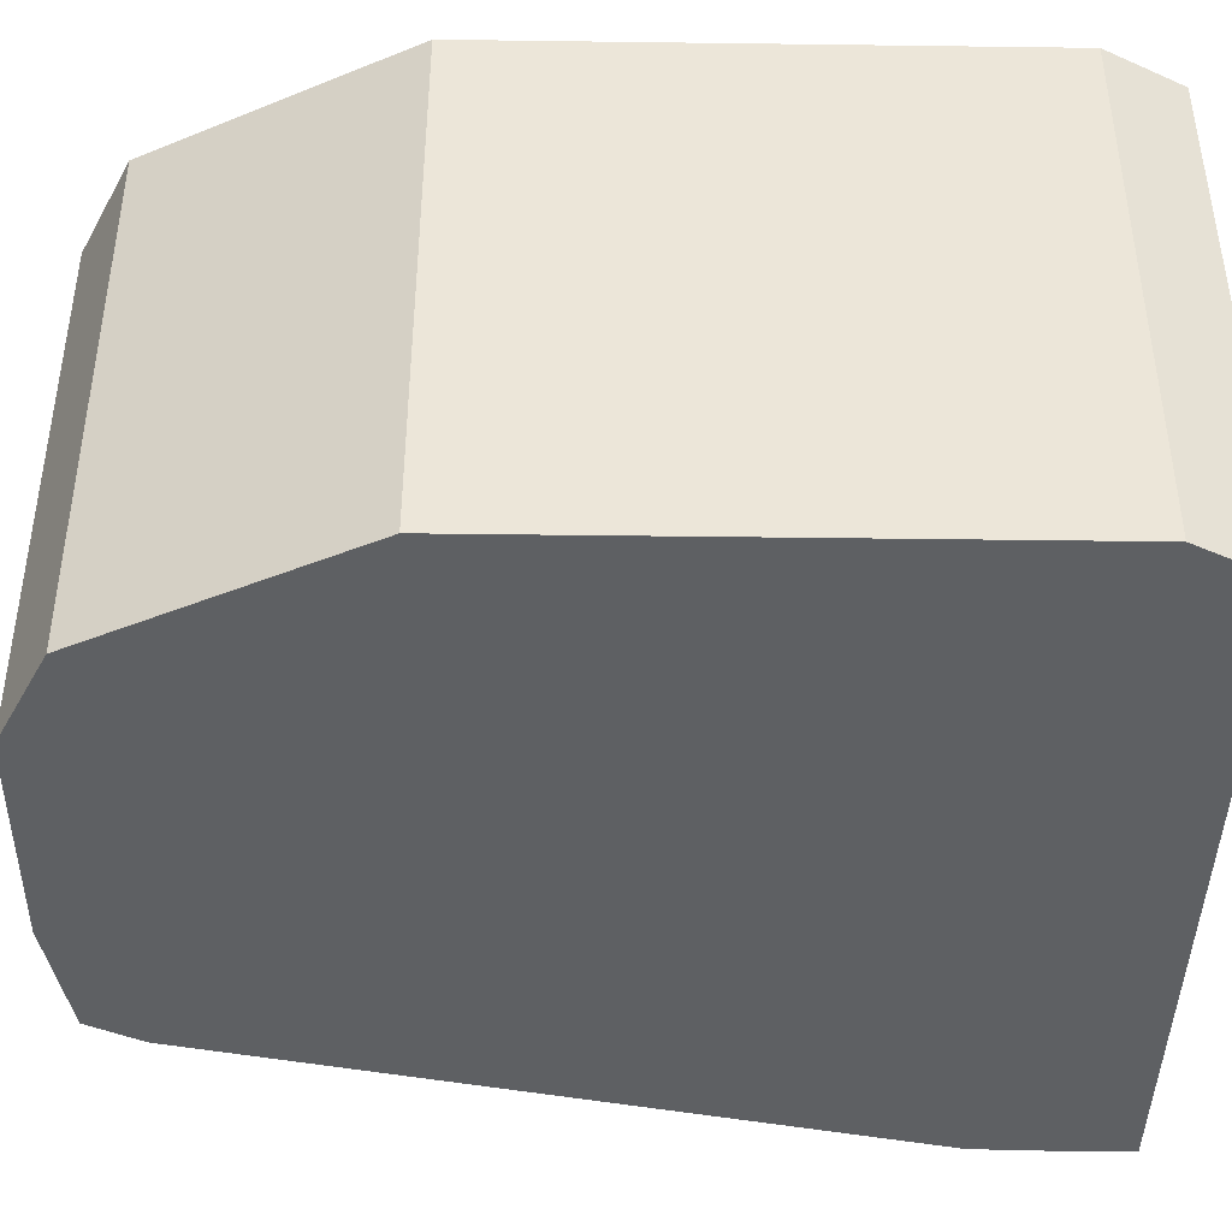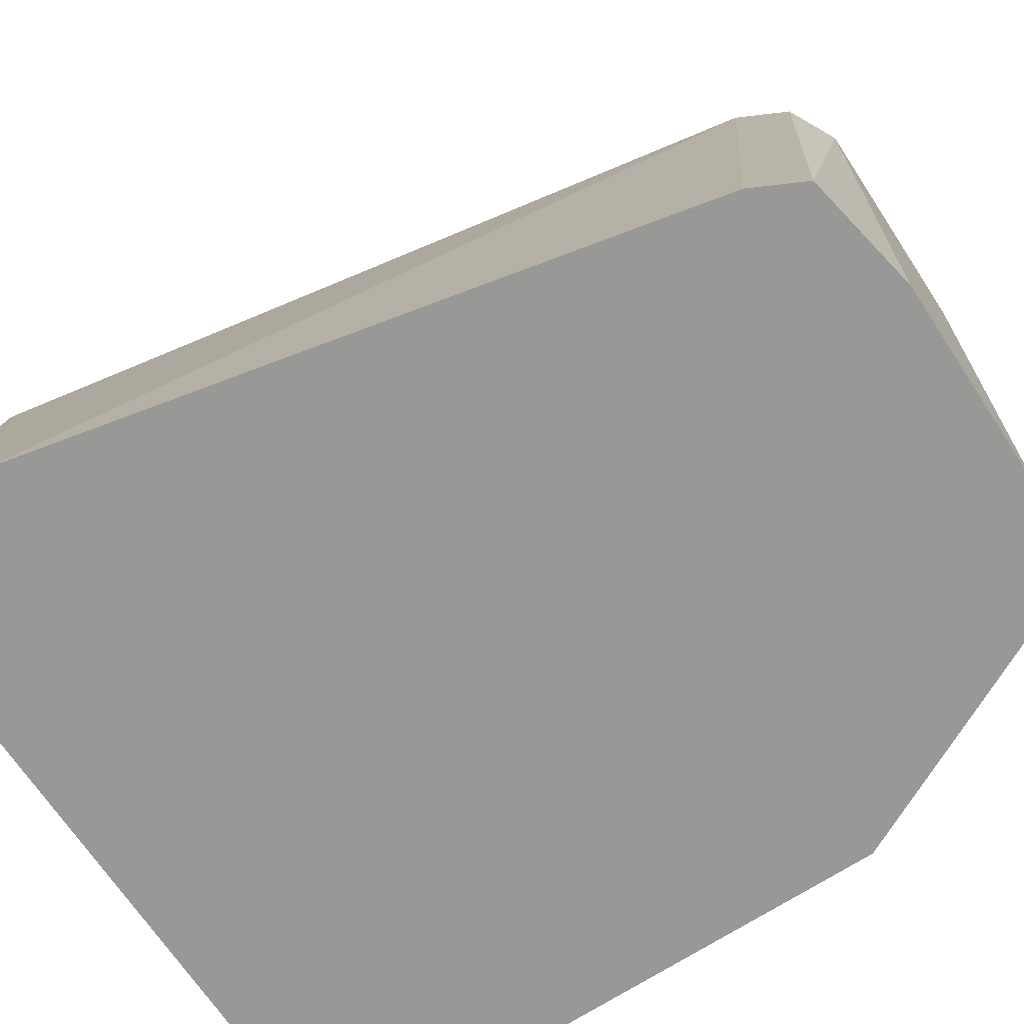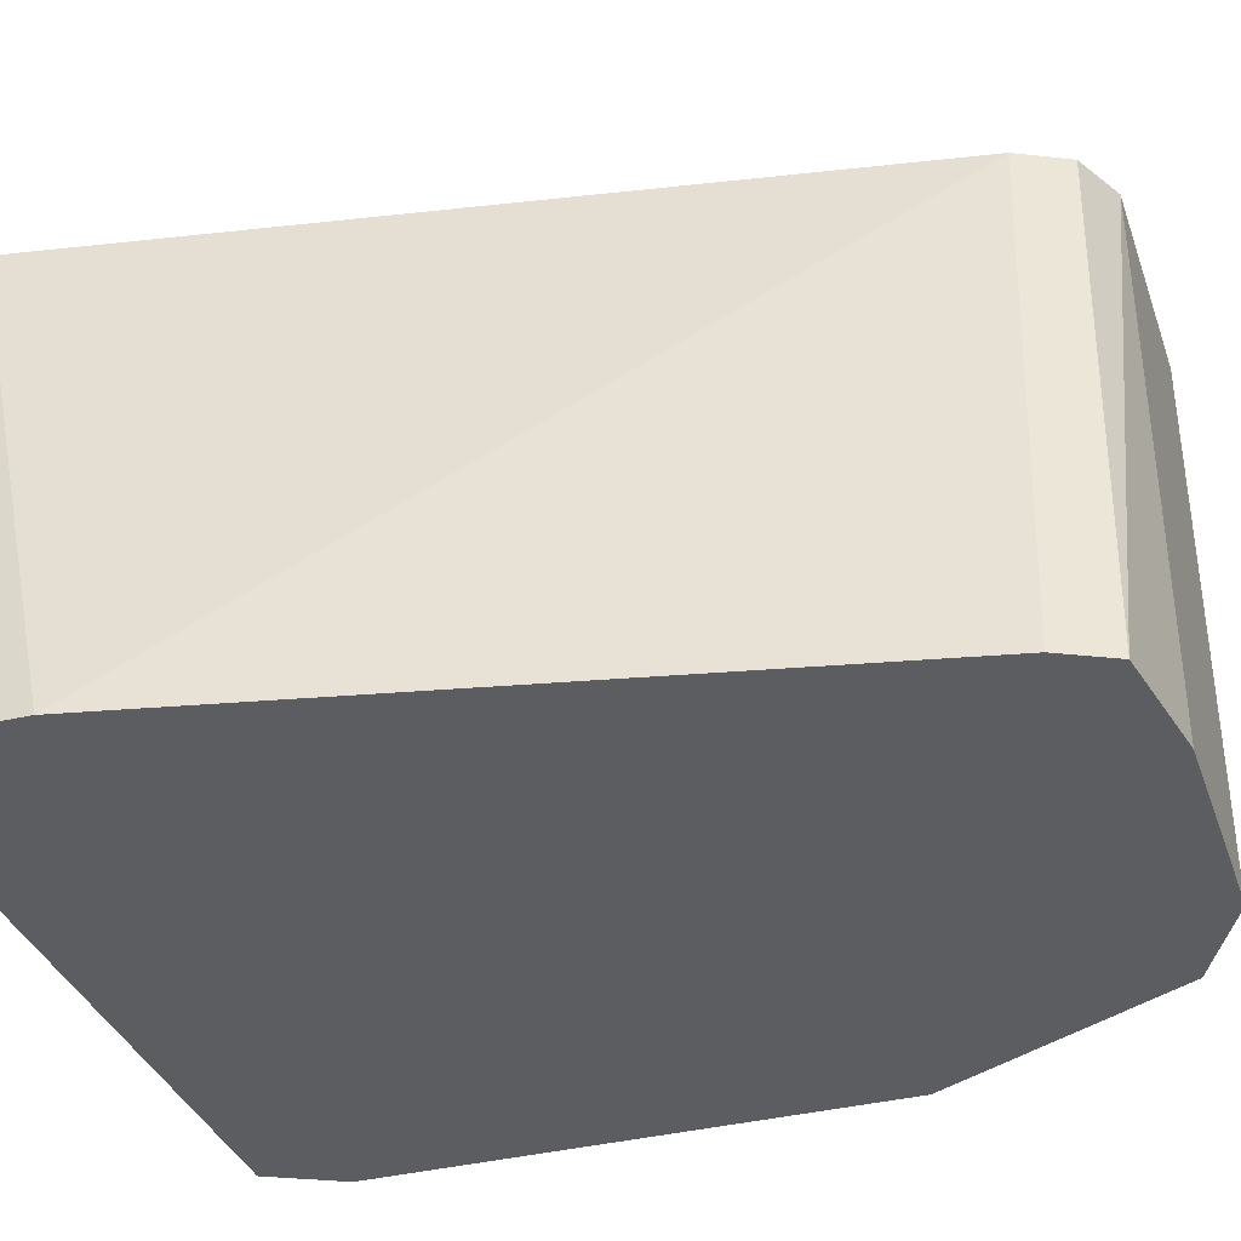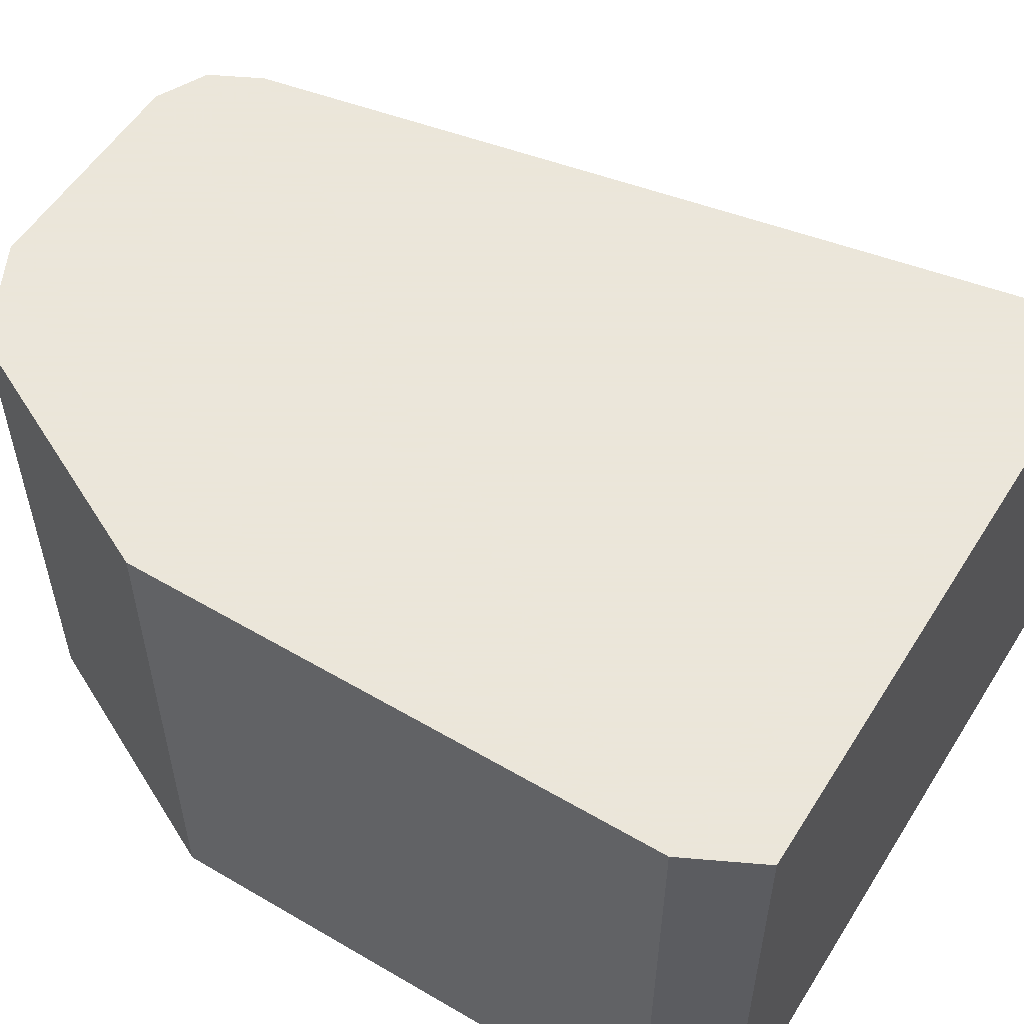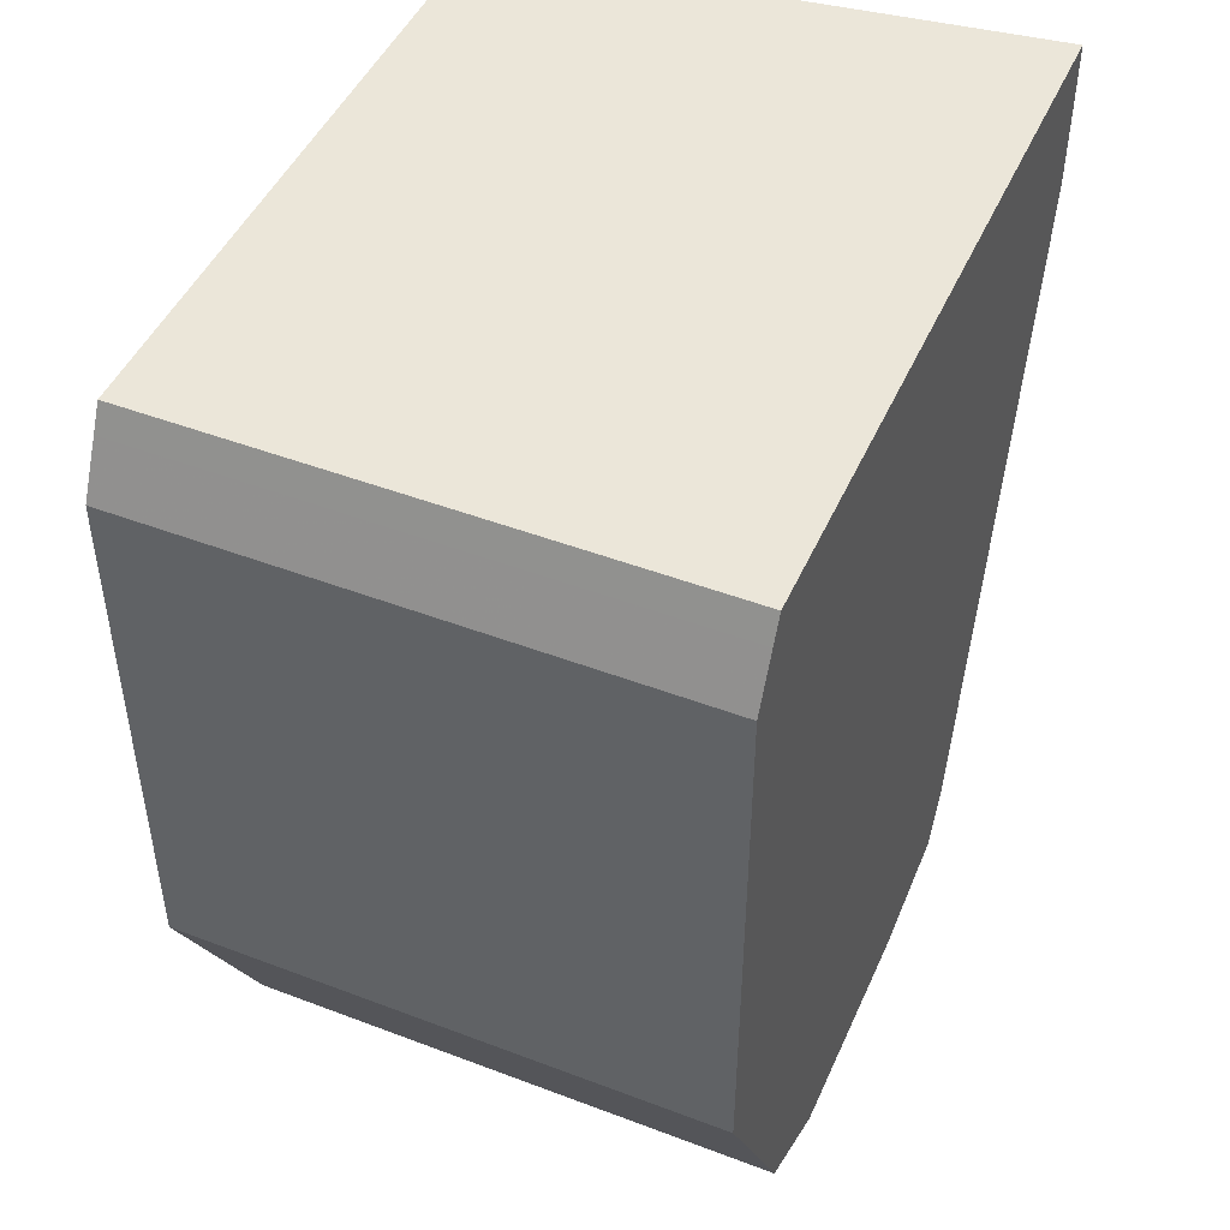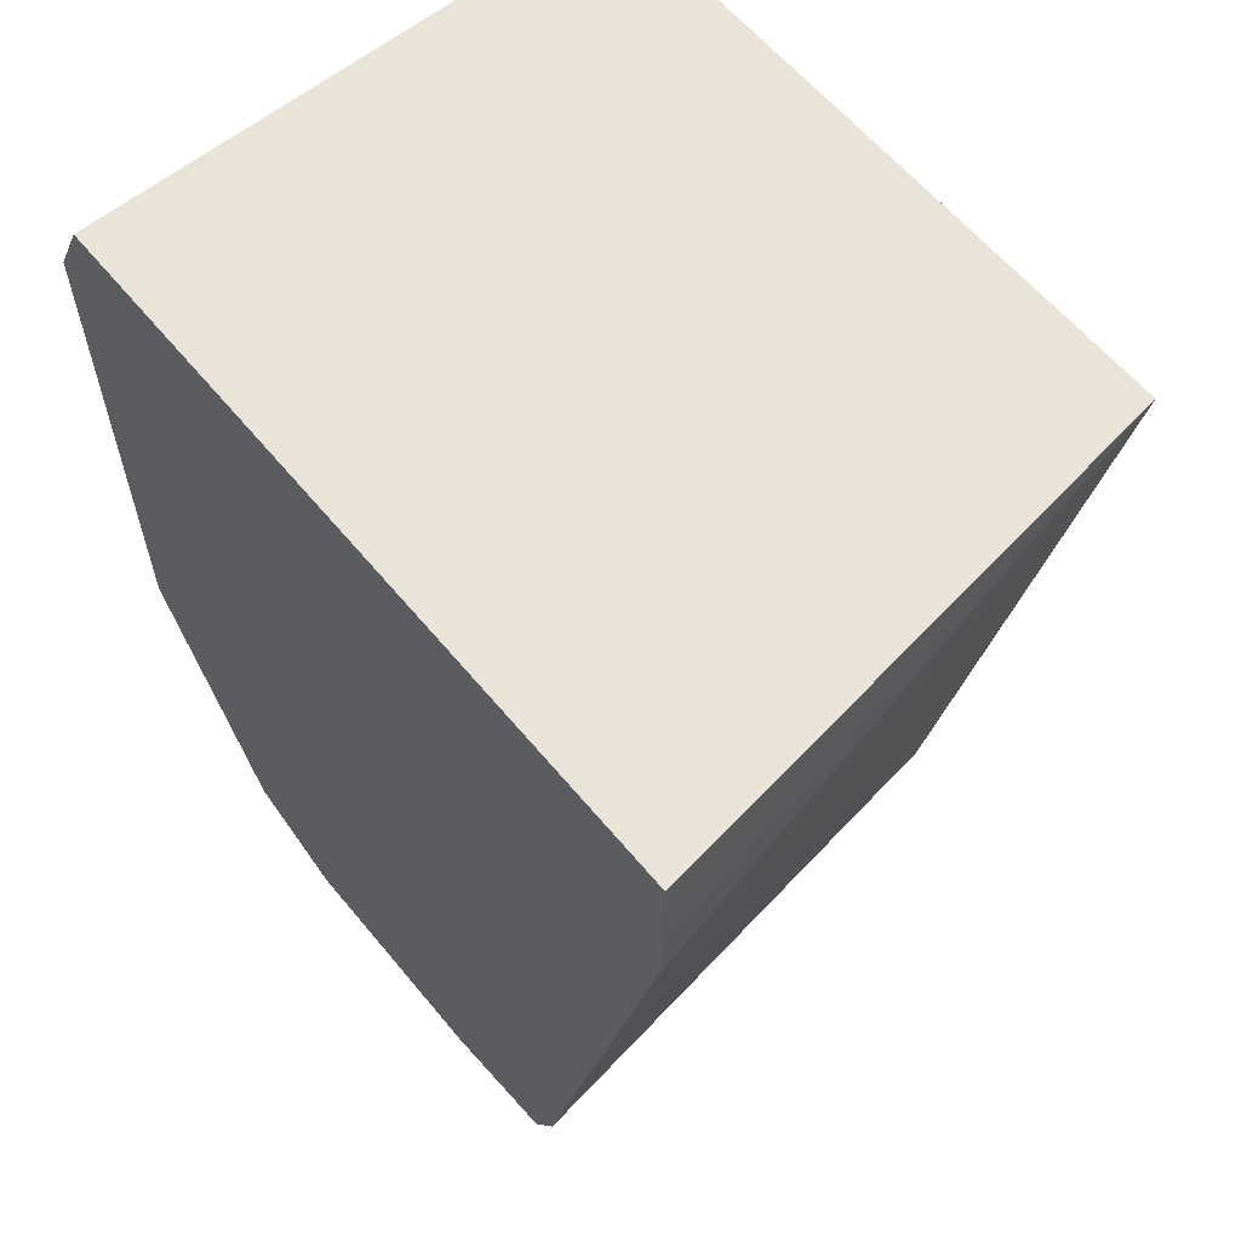
<metadata>
{"format":"obj","ext":"obj","renderer":"f3d","projection":"perspective","resolution":1024,"background":"white","views":[{"elev":-42.3,"azim":89.1,"up":"+Z"},{"elev":-68.4,"azim":-56.7,"up":"+Z"},{"elev":-36.1,"azim":-71.5,"up":"+Z"},{"elev":55.0,"azim":121.7,"up":"+Z"},{"elev":47.0,"azim":113.3,"up":"+Y"},{"elev":60.9,"azim":-129.4,"up":"+Y"}]}
</metadata>
<code>
v 0.8868 -0.01929 -0.1348
v 0.8803 -0.006431 -0.1348
v 0.8868 -0.01929 0.003193
v 0.8868 -0.1542 -0.1348
v 0.8803 -0.006431 0.003193
v 0.8771 0 -0.1348
v 0.8868 -0.1542 0.003193
v 0.8803 -0.1671 -0.1348
v 0.8771 -0 0.003193
v 0.6942 0 -0.1348
v 0.8803 -0.1671 0.003193
v 0.8546 -0.2185 -0.1348
v 0.7133 -0 0.003193
v 0.6943 -0.019 -0.1348
v 0.8546 -0.2185 0.003193
v 0.8289 -0.2313 -0.1348
v 0.6947 -0.03784 -0.1348
v 0.7518 -0.212 0.003193
v 0.8289 -0.2313 0.003193
v 0.7711 -0.2313 -0.1348
v 0.7328 -0.2122 -0.1348
v 0.7583 -0.2249 0.003193
v 0.7711 -0.2313 0.003193
v 0.7396 -0.2256 -0.1348
f 8 15 12
f 8 11 15
f 6 10 13
f 3 11 7
f 4 7 11
f 10 14 13
f 3 15 11
f 4 11 8
f 12 15 19
f 20 23 24
f 13 14 17
f 13 17 18
f 16 19 23
f 16 23 20
f 17 21 18
f 18 21 22
f 3 19 15
f 21 24 22
f 22 24 23
f 12 19 16
f 3 23 19
f 6 13 9
f 3 18 22
f 3 22 23
f 1 2 5
f 1 5 3
f 1 7 4
f 1 4 8
f 1 8 12
f 1 12 16
f 1 16 20
f 1 20 24
f 1 24 21
f 1 3 7
f 1 17 14
f 1 14 10
f 1 10 6
f 1 6 2
f 2 6 9
f 2 9 5
f 3 5 9
f 3 9 13
f 1 21 17
f 3 13 18

</code>
